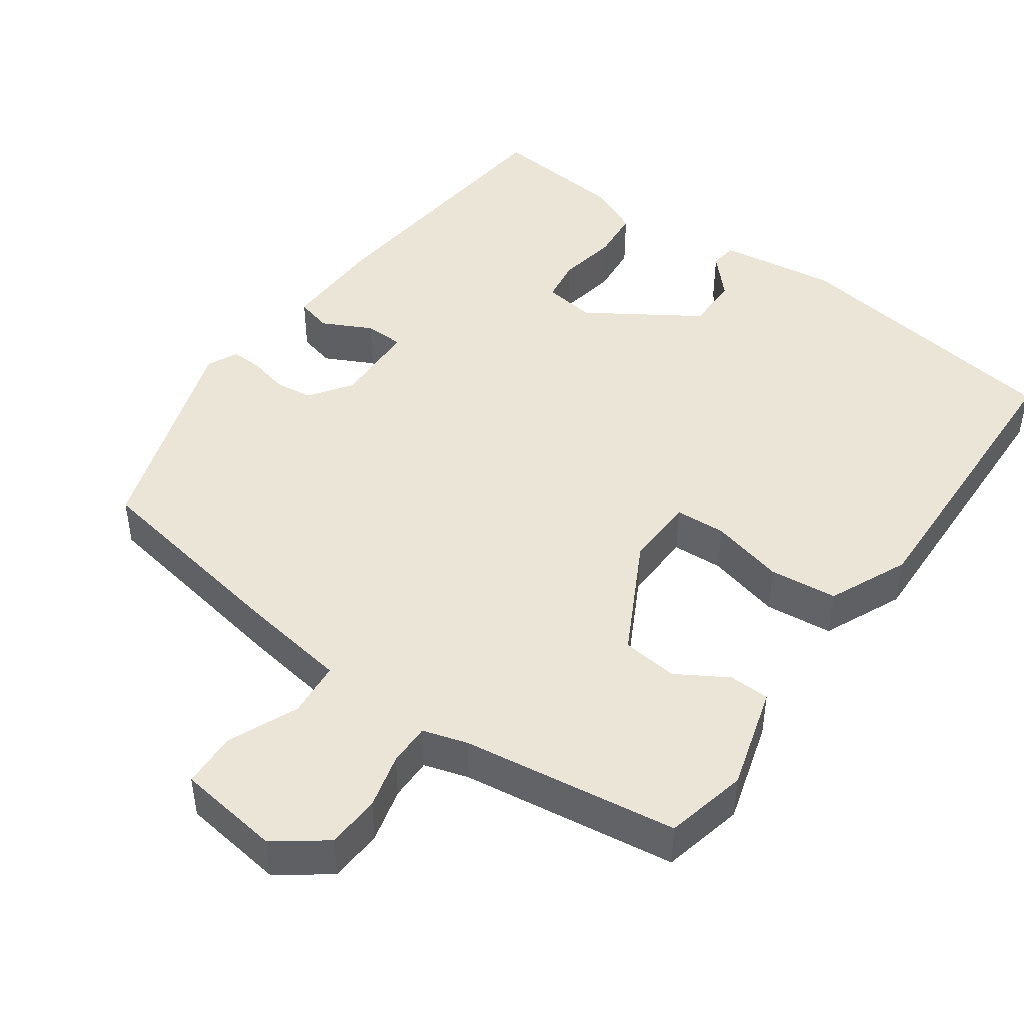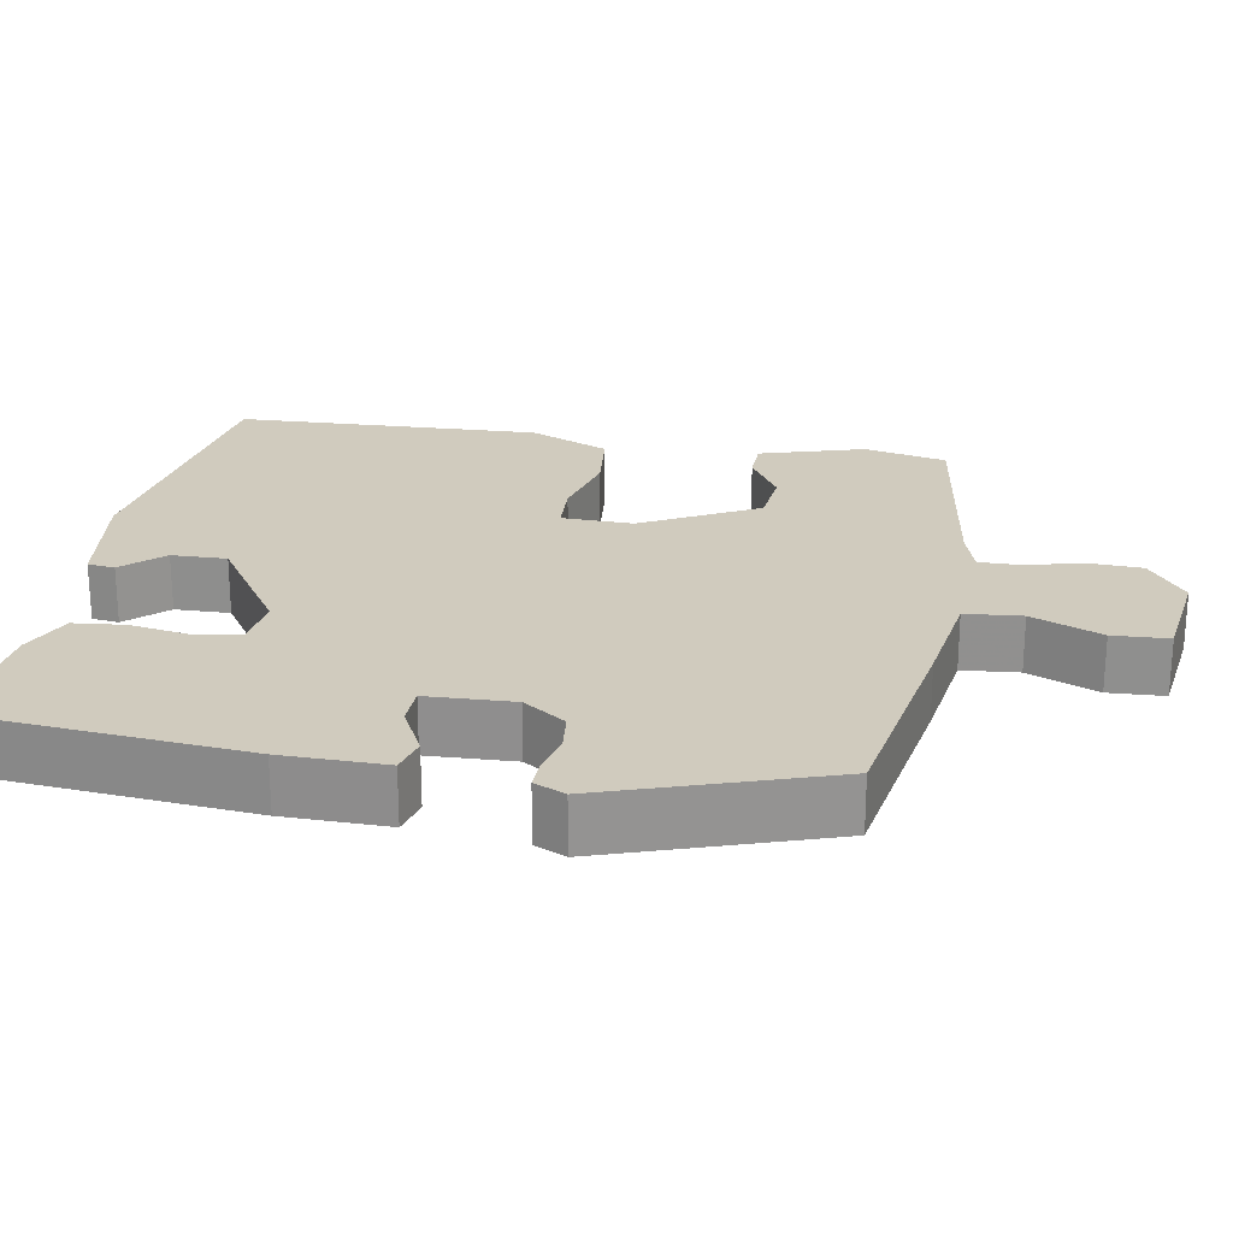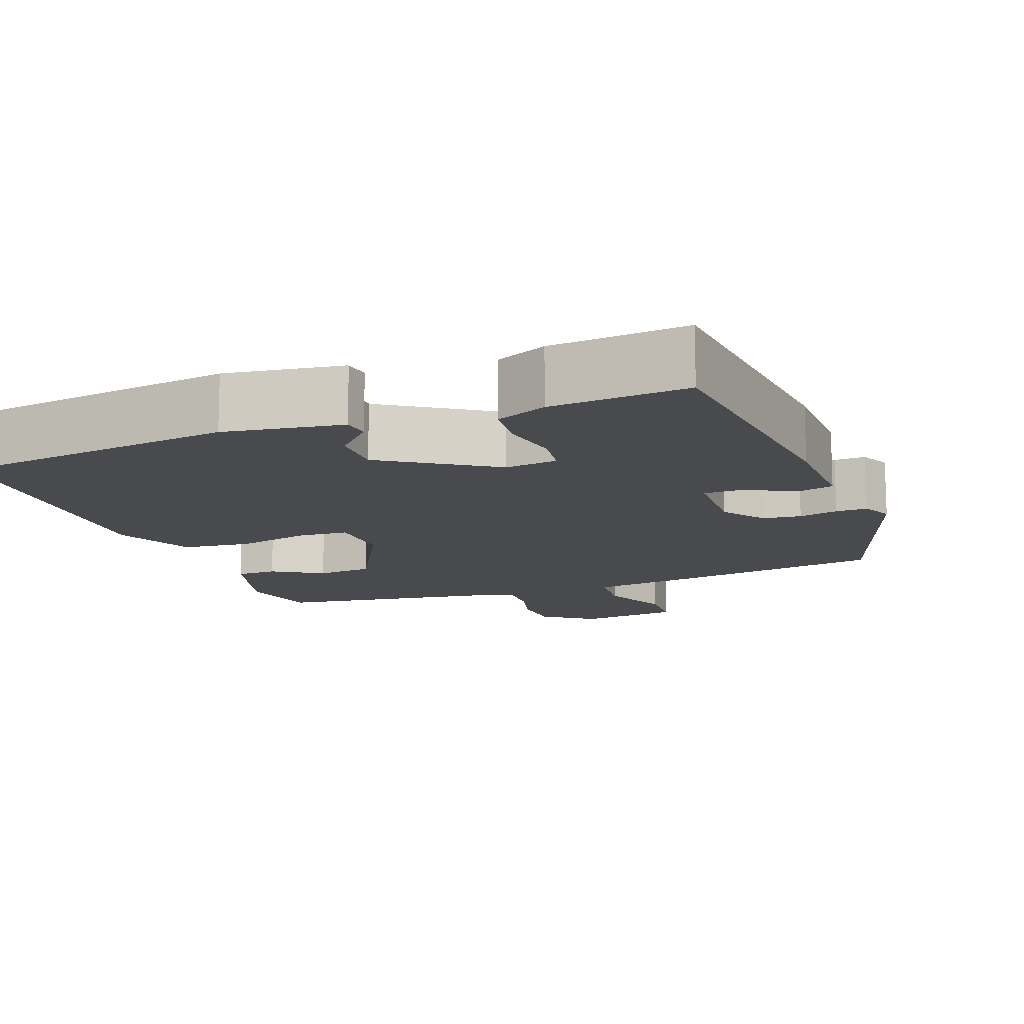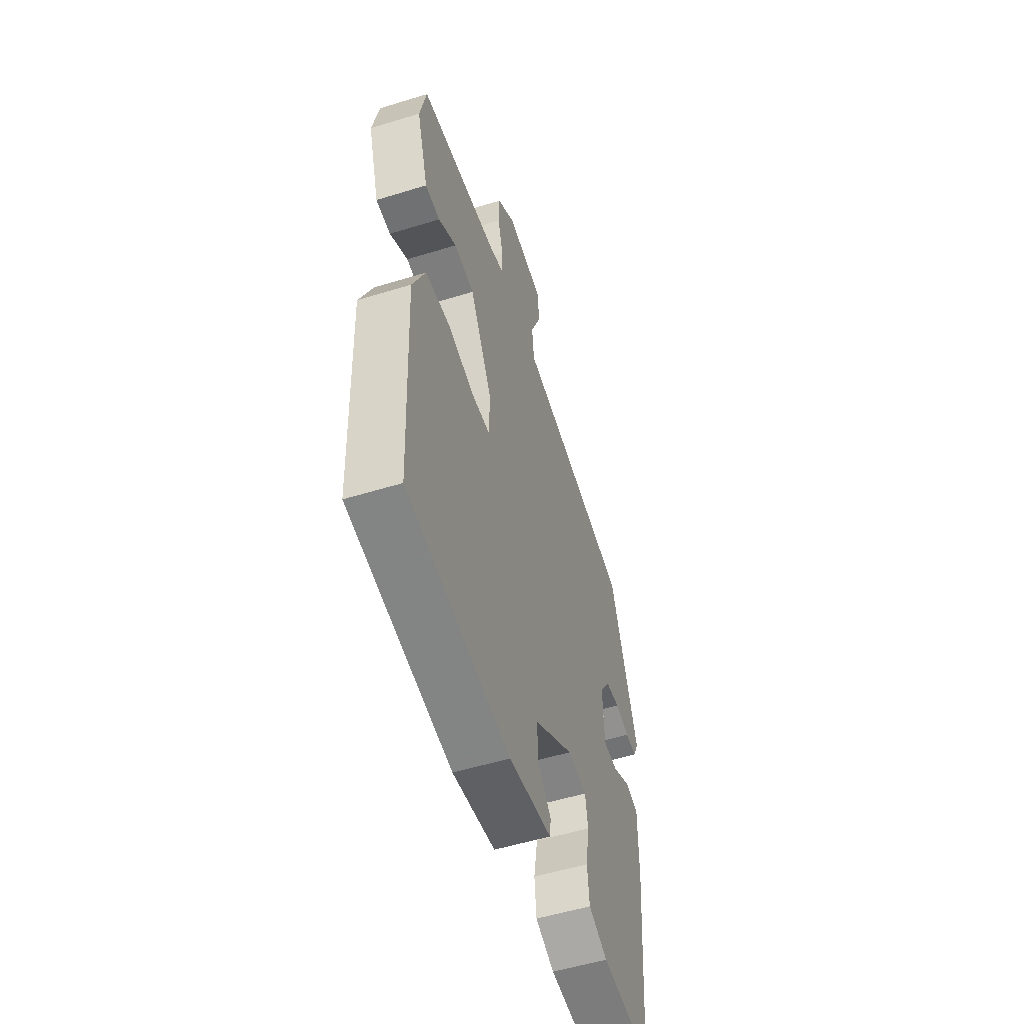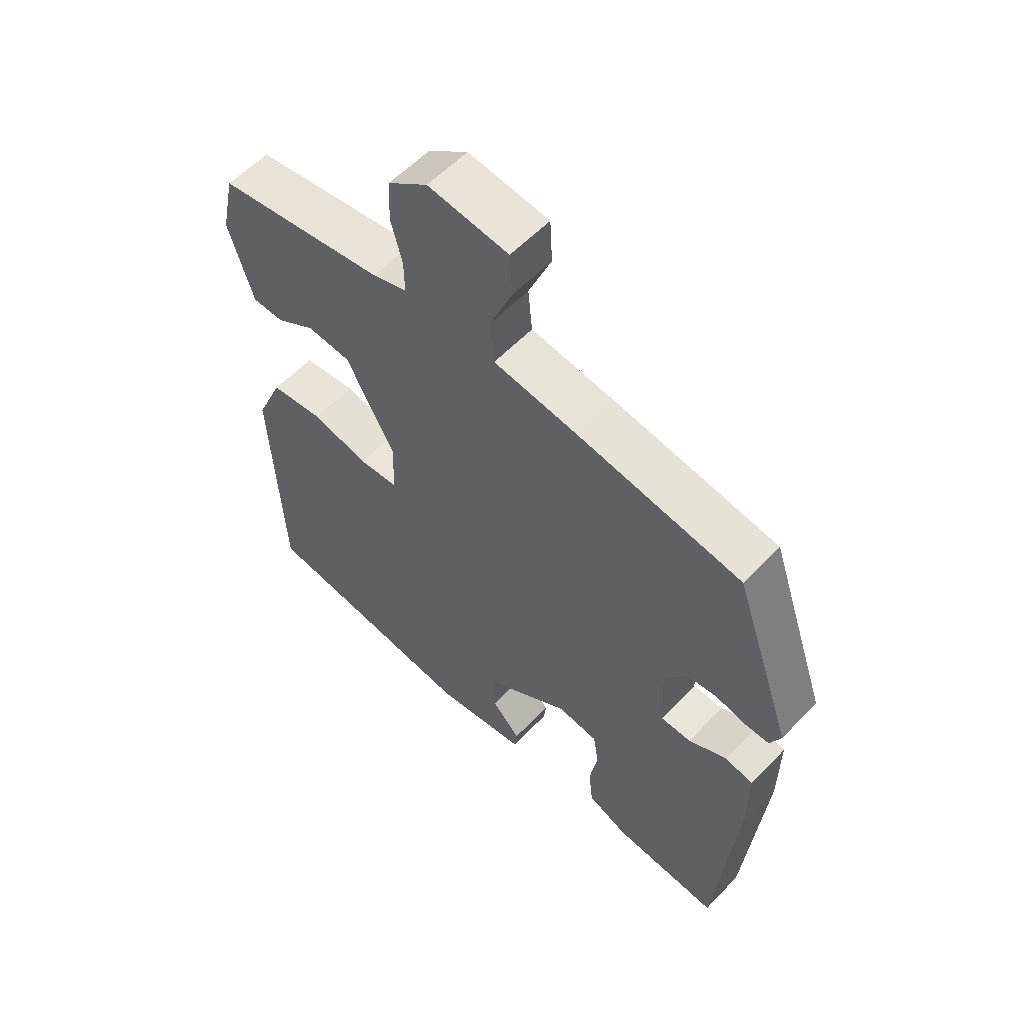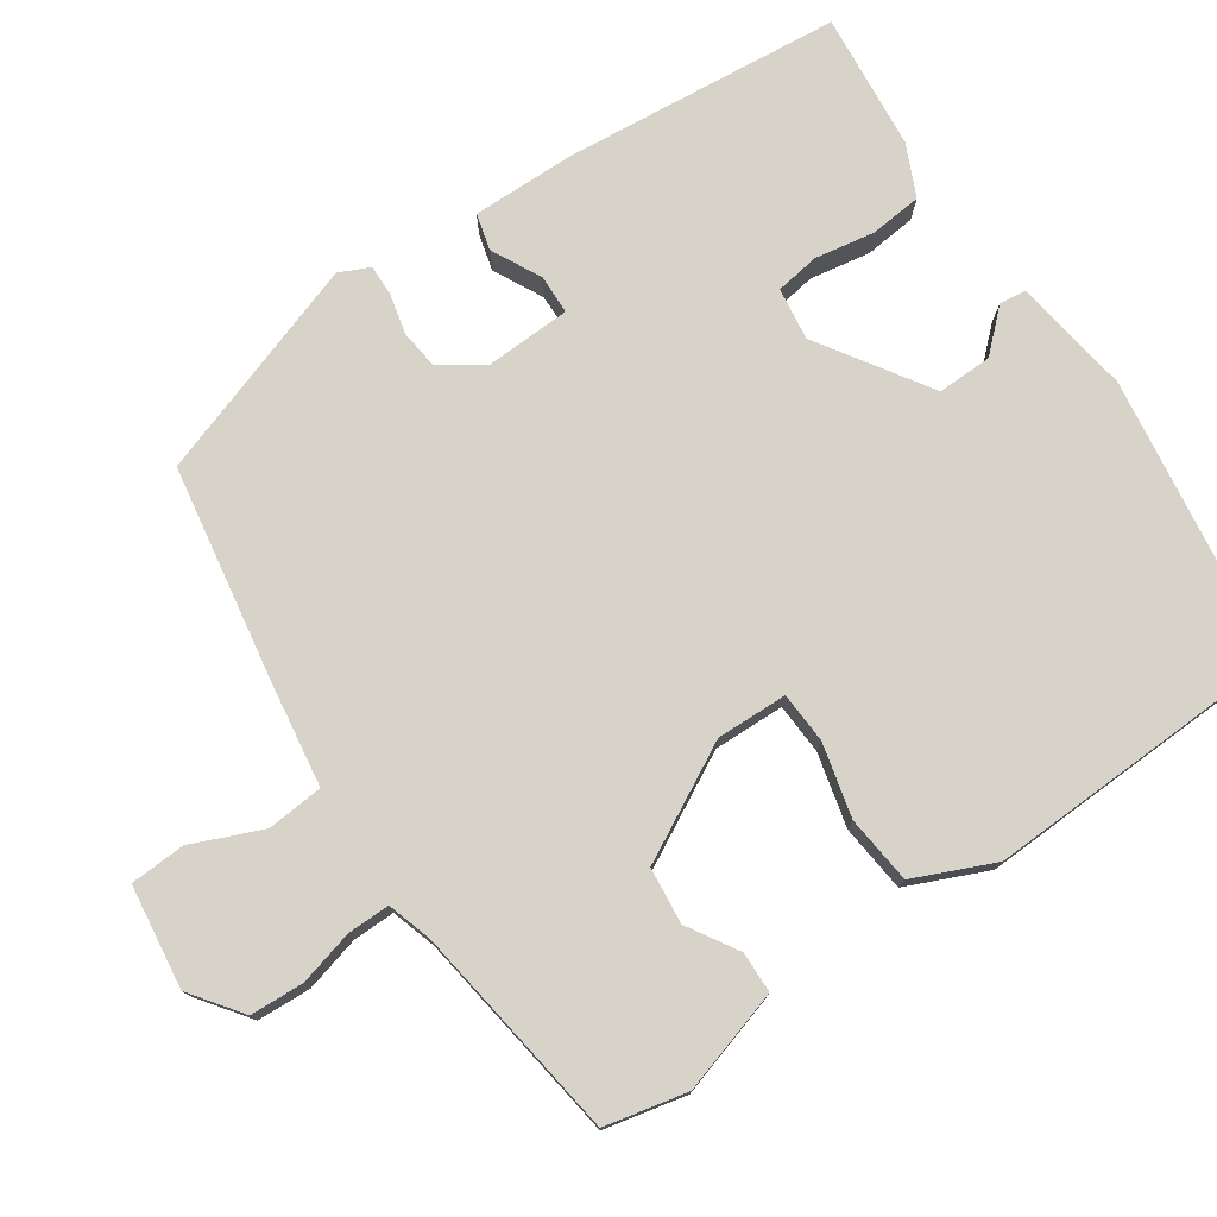
<metadata>
{"format":"obj","ext":"obj","renderer":"f3d","projection":"perspective","resolution":1024,"background":"white","views":[{"elev":45.9,"azim":36.1,"up":"+Y"},{"elev":23.6,"azim":-79.7,"up":"+Y"},{"elev":-12.9,"azim":-159.1,"up":"+Y"},{"elev":-54.1,"azim":108.1,"up":"+Z"},{"elev":57.6,"azim":-136.9,"up":"+Z"},{"elev":76.8,"azim":56.1,"up":"+Y"}]}
</metadata>
<code>
v -0.444 0.07 -0.483
v -0.476 0.07 -0.122
v -0.477 0.07 0.012
v -0.43 0.07 0.024
v -0.366 0.07 -0.009
v -0.315 0.07 -0.008
v -0.31 0.07 0.104
v -0.348 0.07 0.159
v -0.398 0.07 0.165
v -0.449 0.07 0.153
v -0.49 0.07 0.152
v -0.508 0.07 0.192
v -0.41 0.07 0.476
v -0.135 0.07 0.521
v 0.005 0.07 0.541
v 0.012 0.07 0.614
v -0.026 0.07 0.705
v -0.022 0.07 0.777
v 0.112 0.07 0.794
v 0.178 0.07 0.745
v 0.181 0.07 0.675
v 0.162 0.07 0.604
v 0.161 0.07 0.549
v 0.219 0.07 0.531
v 0.499 0.07 0.489
v 0.522 0.07 0.382
v 0.481 0.07 0.248
v 0.428 0.07 0.247
v 0.363 0.07 0.287
v 0.29 0.07 0.28
v 0.21 0.07 0.132
v 0.212 0.07 0.04
v 0.278 0.07 0.036
v 0.374 0.07 0.059
v 0.462 0.07 0.049
v 0.507 0.07 -0.055
v 0.49 0.07 -0.449
v 0.121 0.07 -0.5
v -0.032 0.07 -0.477
v -0.036 0.07 -0.442
v 0.012 0.07 -0.391
v 0.014 0.07 -0.32
v -0.128 0.07 -0.226
v -0.196 0.07 -0.235
v -0.205 0.07 -0.292
v -0.192 0.07 -0.37
v -0.199 0.07 -0.437
v -0.266 0.07 -0.467
v -0.444 0 -0.483
v -0.476 0 -0.122
v -0.477 0 0.012
v -0.43 0 0.024
v -0.366 0 -0.009
v -0.315 0 -0.008
v -0.31 0 0.104
v -0.348 0 0.159
v -0.398 0 0.165
v -0.449 0 0.153
v -0.49 0 0.152
v -0.508 0 0.192
v -0.41 0 0.476
v -0.135 0 0.521
v 0.005 0 0.541
v 0.012 0 0.614
v -0.026 0 0.705
v -0.022 0 0.777
v 0.112 0 0.794
v 0.178 0 0.745
v 0.181 0 0.675
v 0.162 0 0.604
v 0.161 0 0.549
v 0.219 0 0.531
v 0.499 0 0.489
v 0.522 0 0.382
v 0.481 0 0.248
v 0.428 0 0.247
v 0.363 0 0.287
v 0.29 0 0.28
v 0.21 0 0.132
v 0.212 0 0.04
v 0.278 0 0.036
v 0.374 0 0.059
v 0.462 0 0.049
v 0.507 0 -0.055
v 0.49 0 -0.449
v 0.121 0 -0.5
v -0.032 0 -0.477
v -0.036 0 -0.442
v 0.012 0 -0.391
v 0.014 0 -0.32
v -0.128 0 -0.226
v -0.196 0 -0.235
v -0.205 0 -0.292
v -0.192 0 -0.37
v -0.199 0 -0.437
v -0.266 0 -0.467
f 3 4 5
f 2 3 5
f 1 2 5
f 48 1 5
f 47 48 5
f 46 47 5
f 45 46 5
f 44 45 5 6
f 43 44 6 7
f 42 43 7
f 39 40 41
f 38 39 41
f 37 38 41
f 36 37 41
f 35 36 41
f 35 41 42
f 34 35 42
f 33 34 42
f 32 33 42
f 42 7 8
f 32 42 8
f 31 32 8
f 27 28 29
f 26 27 29
f 25 26 29
f 24 25 29
f 23 24 29 30
f 20 21 22
f 19 20 22
f 18 19 22
f 17 18 22
f 16 17 22
f 15 16 22 23
f 14 15 23
f 13 14 23
f 12 13 23
f 11 12 23
f 10 11 23
f 9 10 23
f 23 30 31
f 9 23 31
f 8 9 31
f 53 52 51
f 53 51 50
f 53 50 49
f 53 49 96
f 53 96 95
f 53 95 94
f 53 94 93
f 54 53 93 92
f 55 54 92 91
f 55 91 90
f 89 88 87
f 89 87 86
f 89 86 85
f 89 85 84
f 89 84 83
f 90 89 83
f 90 83 82
f 90 82 81
f 90 81 80
f 56 55 90
f 56 90 80
f 56 80 79
f 77 76 75
f 77 75 74
f 77 74 73
f 77 73 72
f 78 77 72 71
f 70 69 68
f 70 68 67
f 70 67 66
f 70 66 65
f 70 65 64
f 71 70 64 63
f 71 63 62
f 71 62 61
f 71 61 60
f 71 60 59
f 71 59 58
f 71 58 57
f 79 78 71
f 79 71 57
f 79 57 56
f 1 49 50 2
f 2 50 51 3
f 3 51 52 4
f 4 52 53 5
f 5 53 54 6
f 6 54 55 7
f 7 55 56 8
f 8 56 57 9
f 9 57 58 10
f 10 58 59 11
f 11 59 60 12
f 12 60 61 13
f 13 61 62 14
f 14 62 63 15
f 15 63 64 16
f 16 64 65 17
f 17 65 66 18
f 18 66 67 19
f 19 67 68 20
f 20 68 69 21
f 21 69 70 22
f 22 70 71 23
f 23 71 72 24
f 24 72 73 25
f 25 73 74 26
f 26 74 75 27
f 27 75 76 28
f 28 76 77 29
f 29 77 78 30
f 30 78 79 31
f 31 79 80 32
f 32 80 81 33
f 33 81 82 34
f 34 82 83 35
f 35 83 84 36
f 36 84 85 37
f 37 85 86 38
f 38 86 87 39
f 39 87 88 40
f 40 88 89 41
f 41 89 90 42
f 42 90 91 43
f 43 91 92 44
f 44 92 93 45
f 45 93 94 46
f 46 94 95 47
f 47 95 96 48
f 48 96 49 1

</code>
